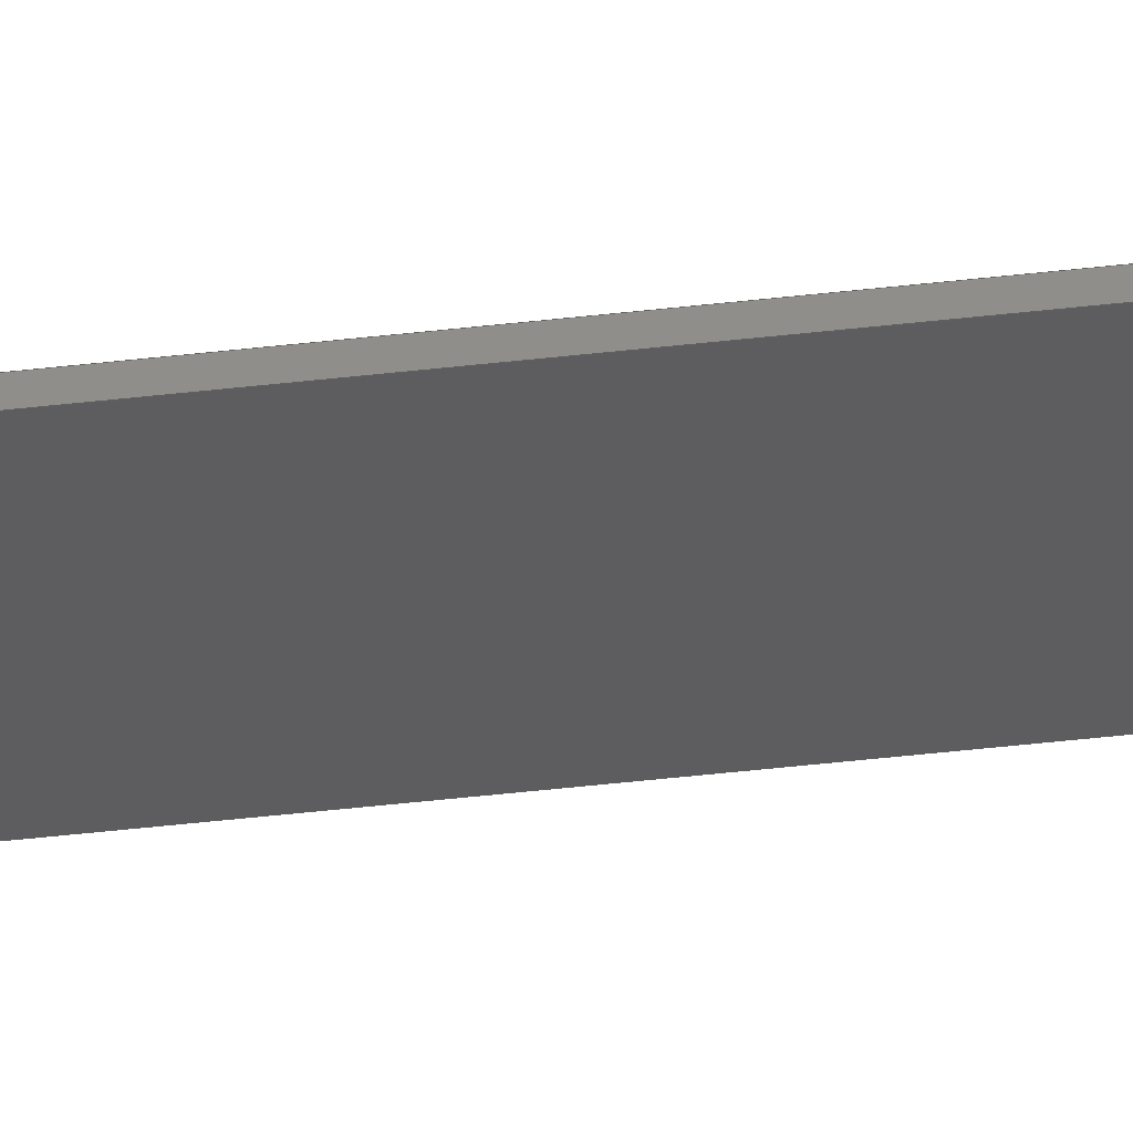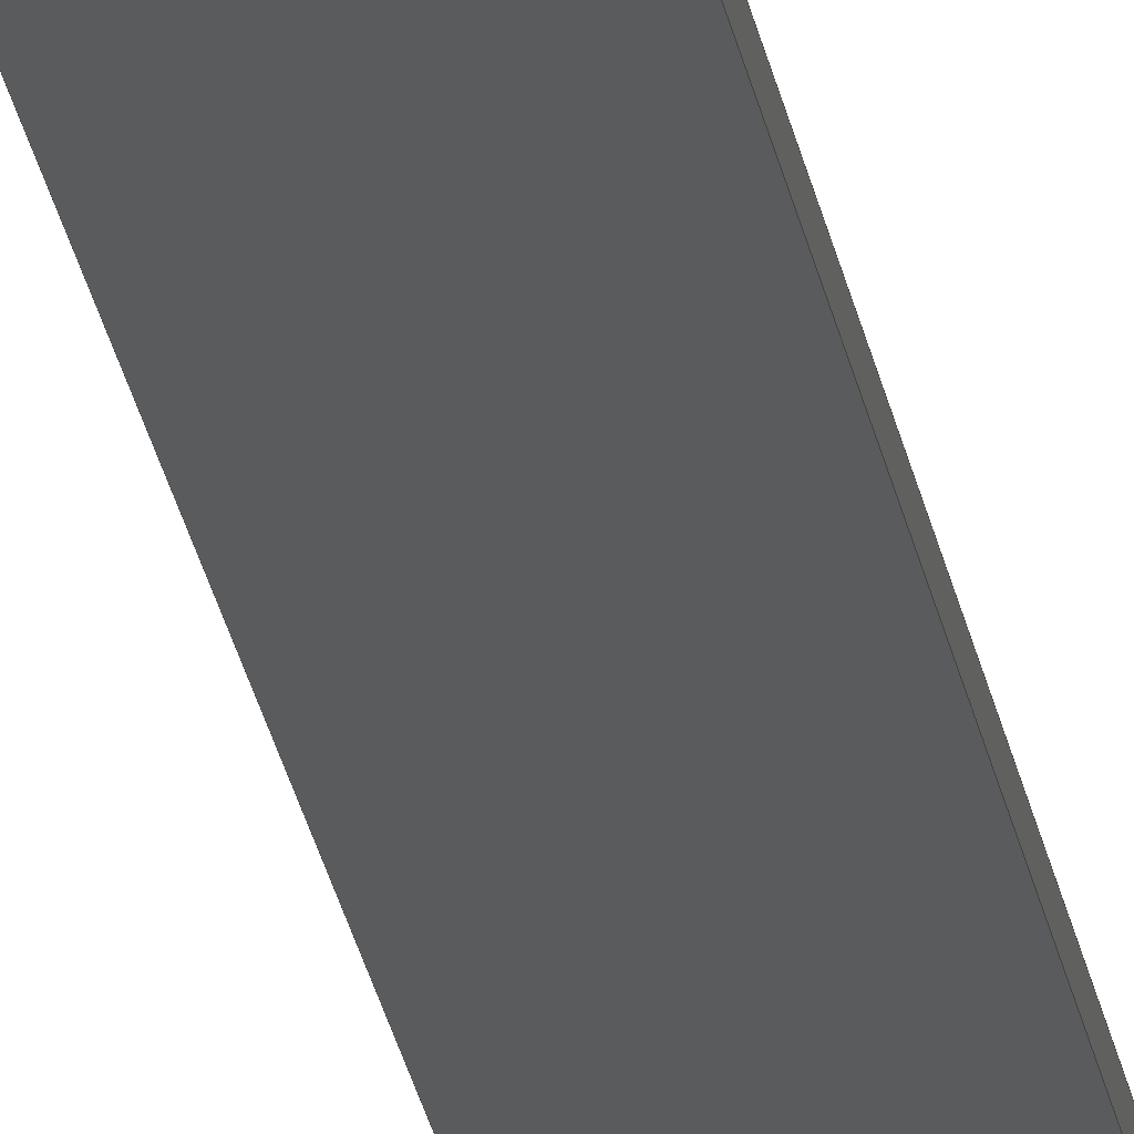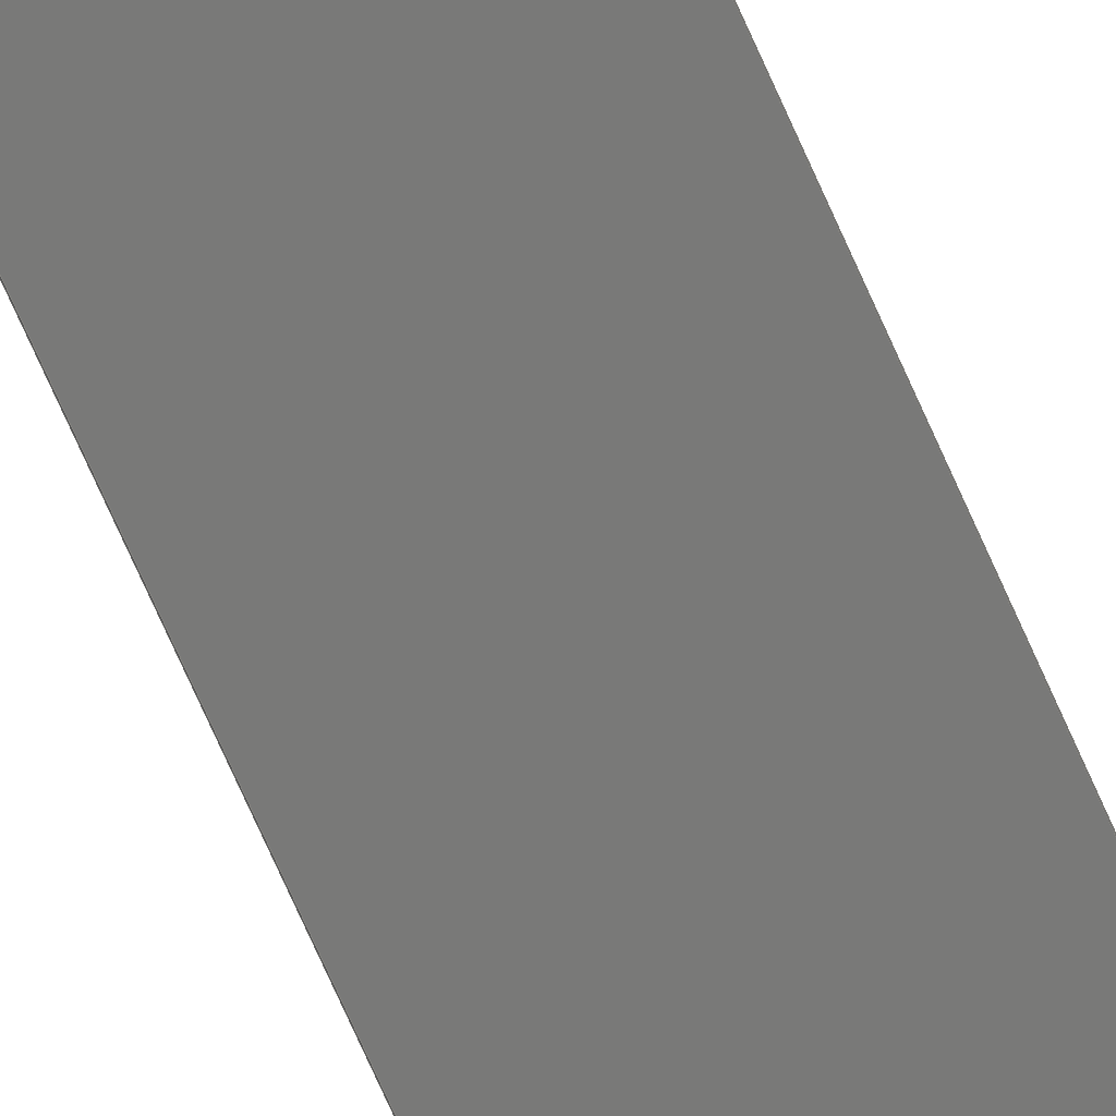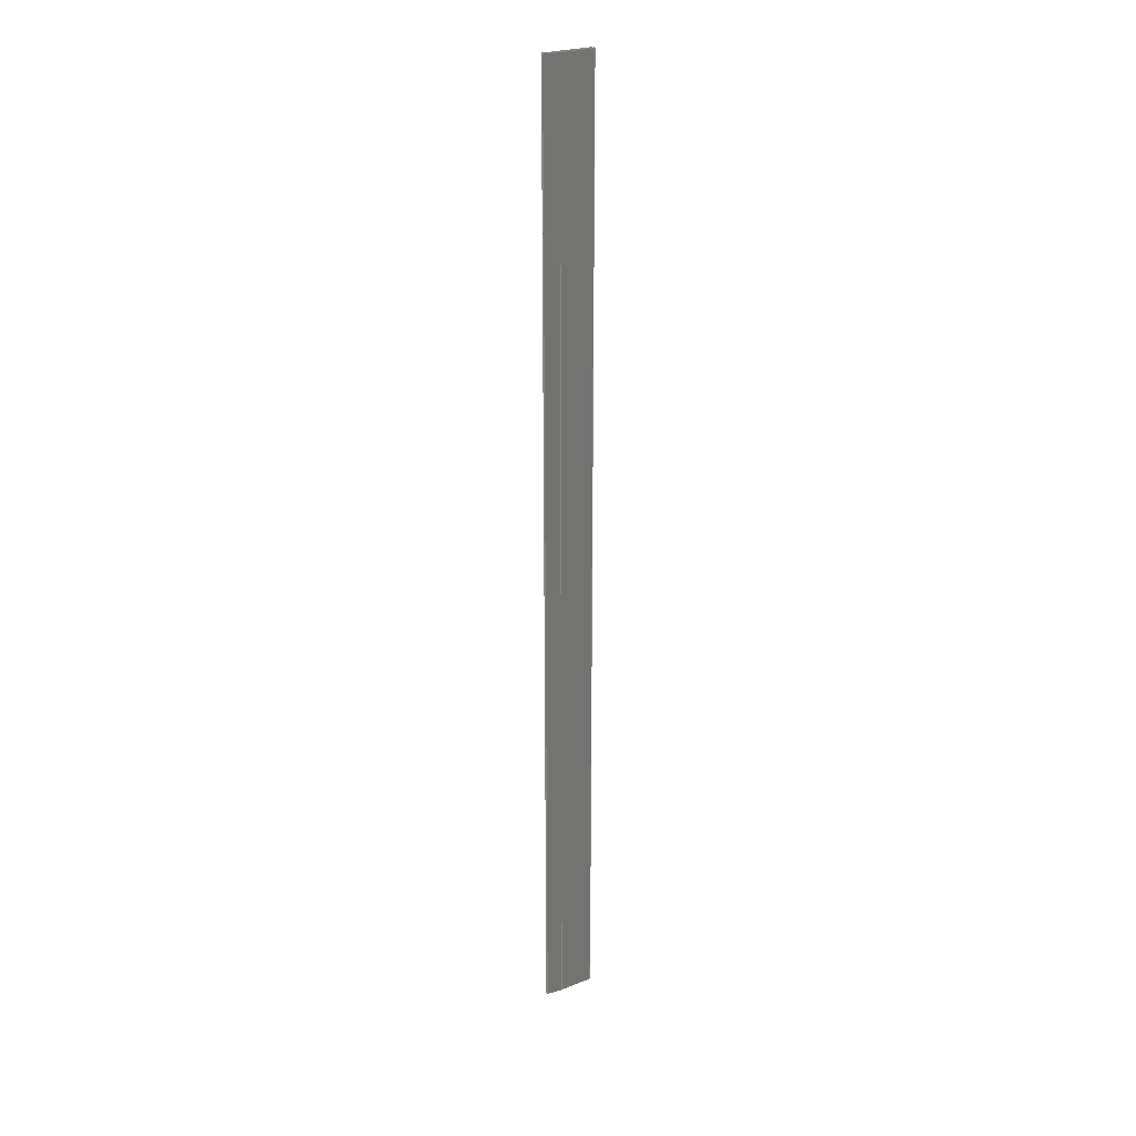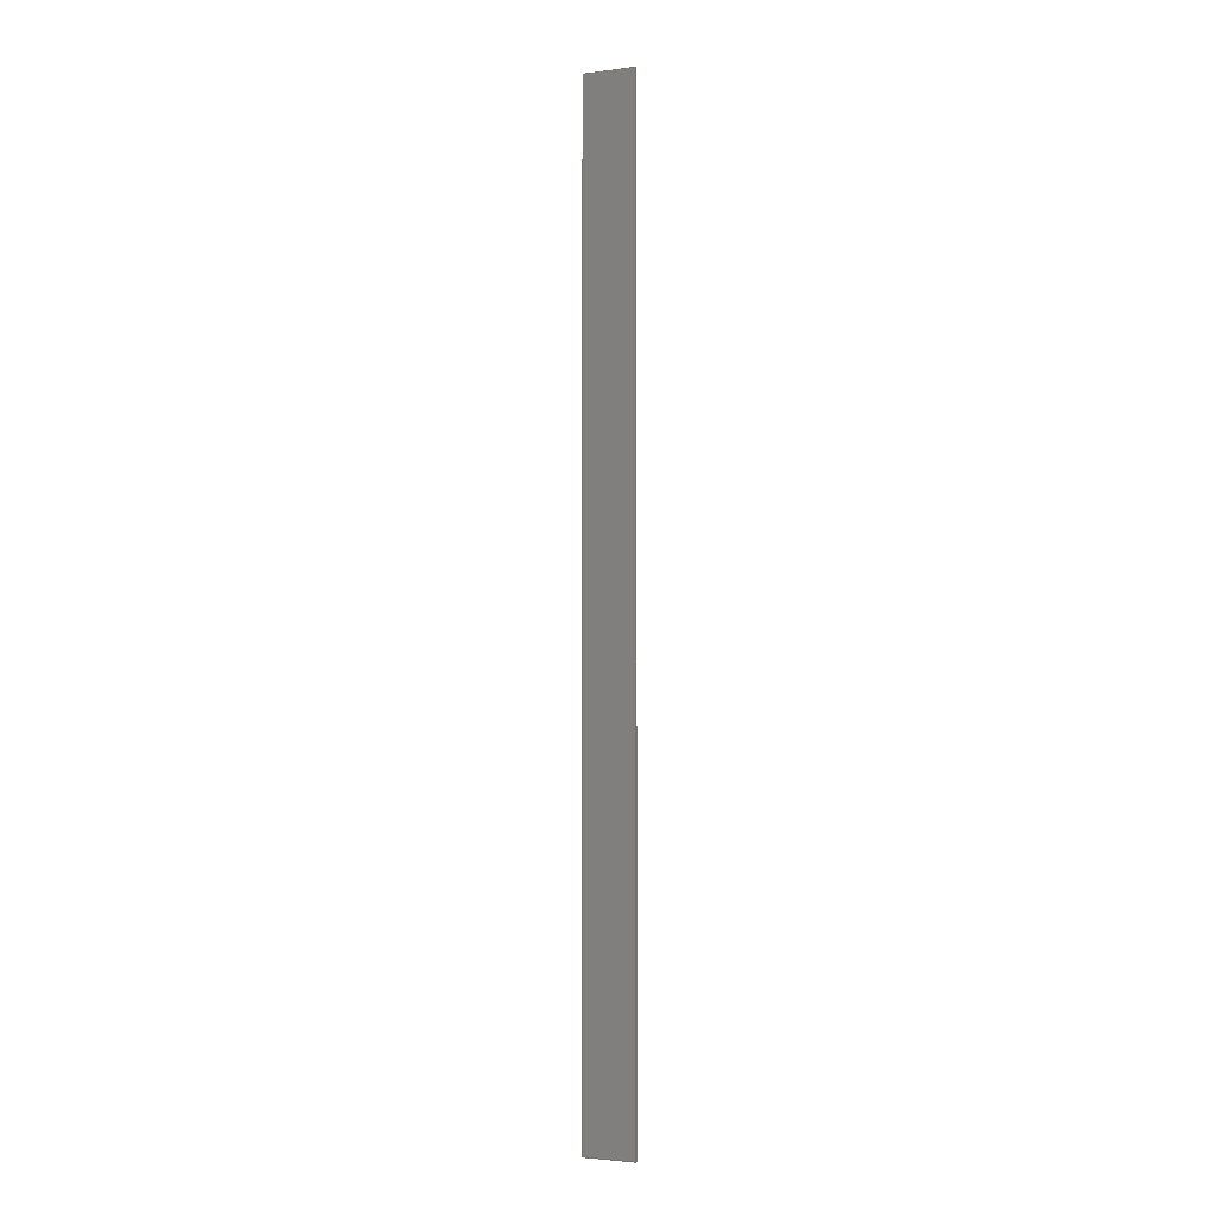
<metadata>
{"format":"step","ext":"stp","renderer":"f3d","projection":"perspective","resolution":1024,"background":"white","views":[{"elev":-45.5,"azim":-82.4,"up":"+Y"},{"elev":-24.6,"azim":-171.0,"up":"+Y"},{"elev":-66.8,"azim":23.1,"up":"+Y"},{"elev":24.6,"azim":159.7,"up":"+Z"},{"elev":-2.5,"azim":37.1,"up":"+Z"}]}
</metadata>
<code>
ISO-10303-21;
DATA;
#1=PRODUCT('Symmetry of F9_Skin_Rear_Top_Balsa_2mm','','',(#2)) ;
#2=PRODUCT_CONTEXT(' ',#3,'mechanical') ;
#3=APPLICATION_CONTEXT('managed model based 3d engineering') ;
#4=PRODUCT_DEFINITION('',' ',#229,#5) ;
#5=PRODUCT_DEFINITION_CONTEXT('part definition',#3,' ') ;
#6=PRODUCT_DEFINITION_SHAPE(' ',' ',#4) ;
#7=MECHANICAL_DESIGN_GEOMETRIC_PRESENTATION_REPRESENTATION(' ',(#75),#236) ;
#8=PRODUCT_CATEGORY('part','specification') ;
#9=SHAPE_REPRESENTATION(' ',(#119),#236) ;
#10=CARTESIAN_POINT(' ',(0,0,0)) ;
#11=CARTESIAN_POINT('Axis2P3D Location',(519.7,-1.621,0)) ;
#12=CARTESIAN_POINT('Line Origine',(525.3,-1.091,654)) ;
#13=CARTESIAN_POINT('Vertex',(519.7,-1.621,654)) ;
#14=CARTESIAN_POINT('Vertex',(530.9,-0.5605,654)) ;
#15=CARTESIAN_POINT('Line Origine',(530.9,-0.5605,327)) ;
#16=CARTESIAN_POINT('Vertex',(530.9,-0.5605,0)) ;
#17=CARTESIAN_POINT('Line Origine',(525.3,-1.091,0)) ;
#18=CARTESIAN_POINT('Vertex',(519.7,-1.621,0)) ;
#19=CARTESIAN_POINT('Line Origine',(519.7,-1.621,327)) ;
#20=CARTESIAN_POINT('Axis2P3D Location',(530.9,-0.5605,0)) ;
#21=CARTESIAN_POINT('Line Origine',(530.9,-0.8407,654)) ;
#22=CARTESIAN_POINT('Vertex',(530.9,-1.121,654)) ;
#23=CARTESIAN_POINT('Line Origine',(530.9,-1.121,327)) ;
#24=CARTESIAN_POINT('Vertex',(530.9,-1.121,0)) ;
#25=CARTESIAN_POINT('Line Origine',(530.9,-0.8407,0)) ;
#26=CARTESIAN_POINT('Control Point',(530.9,-1.121,0)) ;
#27=CARTESIAN_POINT('Control Point',(524.3,-2.636,0)) ;
#28=CARTESIAN_POINT('Control Point',(517.6,-4.172,0)) ;
#29=CARTESIAN_POINT('Control Point',(510.7,-5.723,0)) ;
#30=CARTESIAN_POINT('Control Point',(503.8,-7.284,0)) ;
#31=CARTESIAN_POINT('Control Point',(496.8,-8.85,0)) ;
#32=CARTESIAN_POINT('Control Point',(530.9,-1.121,654)) ;
#33=CARTESIAN_POINT('Control Point',(524.3,-2.636,654)) ;
#34=CARTESIAN_POINT('Control Point',(517.6,-4.172,654)) ;
#35=CARTESIAN_POINT('Control Point',(510.7,-5.723,654)) ;
#36=CARTESIAN_POINT('Control Point',(503.8,-7.284,654)) ;
#37=CARTESIAN_POINT('Control Point',(496.8,-8.85,654)) ;
#38=CARTESIAN_POINT('Vertex',(496.8,-8.85,654)) ;
#39=CARTESIAN_POINT('Line Origine',(496.8,-8.85,327)) ;
#40=CARTESIAN_POINT('Vertex',(496.8,-8.85,0)) ;
#41=CARTESIAN_POINT('Control Point',(530.9,-1.121,0)) ;
#42=CARTESIAN_POINT('Control Point',(524.3,-2.636,0)) ;
#43=CARTESIAN_POINT('Control Point',(517.6,-4.172,0)) ;
#44=CARTESIAN_POINT('Control Point',(510.7,-5.723,0)) ;
#45=CARTESIAN_POINT('Control Point',(503.8,-7.284,0)) ;
#46=CARTESIAN_POINT('Control Point',(496.8,-8.85,0)) ;
#47=CARTESIAN_POINT('Axis2P3D Location',(496.4,-6.899,0)) ;
#48=CARTESIAN_POINT('Line Origine',(496.6,-7.875,654)) ;
#49=CARTESIAN_POINT('Vertex',(496.4,-6.899,654)) ;
#50=CARTESIAN_POINT('Line Origine',(496.4,-6.899,327)) ;
#51=CARTESIAN_POINT('Vertex',(496.4,-6.899,0)) ;
#52=CARTESIAN_POINT('Line Origine',(496.6,-7.875,0)) ;
#53=CARTESIAN_POINT('Control Point',(496.4,-6.899,0)) ;
#54=CARTESIAN_POINT('Control Point',(501,-5.852,0)) ;
#55=CARTESIAN_POINT('Control Point',(505.7,-4.801,0)) ;
#56=CARTESIAN_POINT('Control Point',(510.4,-3.744,0)) ;
#57=CARTESIAN_POINT('Control Point',(515.1,-2.684,0)) ;
#58=CARTESIAN_POINT('Control Point',(519.7,-1.621,0)) ;
#59=CARTESIAN_POINT('Control Point',(496.4,-6.899,654)) ;
#60=CARTESIAN_POINT('Control Point',(501,-5.852,654)) ;
#61=CARTESIAN_POINT('Control Point',(505.7,-4.801,654)) ;
#62=CARTESIAN_POINT('Control Point',(510.4,-3.744,654)) ;
#63=CARTESIAN_POINT('Control Point',(515.1,-2.684,654)) ;
#64=CARTESIAN_POINT('Control Point',(519.7,-1.621,654)) ;
#65=CARTESIAN_POINT('Control Point',(496.4,-6.899,0)) ;
#66=CARTESIAN_POINT('Control Point',(501,-5.852,0)) ;
#67=CARTESIAN_POINT('Control Point',(505.7,-4.801,0)) ;
#68=CARTESIAN_POINT('Control Point',(510.4,-3.744,0)) ;
#69=CARTESIAN_POINT('Control Point',(515.1,-2.684,0)) ;
#70=CARTESIAN_POINT('Control Point',(519.7,-1.621,0)) ;
#71=CARTESIAN_POINT('Axis2P3D Location',(0,0,0)) ;
#72=CARTESIAN_POINT('Axis2P3D Location',(0,0,654)) ;
#73=PRODUCT_RELATED_PRODUCT_CATEGORY('part',$,(#1)) ;
#74=UNCERTAINTY_MEASURE_WITH_UNIT(LENGTH_MEASURE(0.005),#233,'distance_accuracy_value','CONFUSED CURVE UNCERTAINTY') ;
#75=STYLED_ITEM(' ',(#76),#194) ;
#76=PRESENTATION_STYLE_ASSIGNMENT((#77)) ;
#77=SURFACE_STYLE_USAGE(.BOTH.,#78) ;
#78=SURFACE_SIDE_STYLE(' ',(#79)) ;
#79=SURFACE_STYLE_FILL_AREA(#80) ;
#80=FILL_AREA_STYLE(' ',(#81)) ;
#81=FILL_AREA_STYLE_COLOUR(' ',#220) ;
#82=VECTOR('Line Direction',#97,1) ;
#83=VECTOR('Line Direction',#98,1) ;
#84=VECTOR('Line Direction',#99,1) ;
#85=VECTOR('Line Direction',#100,1) ;
#86=VECTOR('Line Direction',#103,1) ;
#87=VECTOR('Line Direction',#104,1) ;
#88=VECTOR('Line Direction',#105,1) ;
#89=VECTOR('Extrusion Surface Vector',#106,1) ;
#90=VECTOR('Line Direction',#107,1) ;
#91=VECTOR('Line Direction',#110,1) ;
#92=VECTOR('Line Direction',#111,1) ;
#93=VECTOR('Line Direction',#112,1) ;
#94=VECTOR('Extrusion Surface Vector',#113,1) ;
#95=DIRECTION('Axis2P3D Direction',(0.09437,-0.9955,0)) ;
#96=DIRECTION('Axis2P3D XDirection',(0.9955,0.09437,0)) ;
#97=DIRECTION('Vector Direction',(0.9955,0.09437,0)) ;
#98=DIRECTION('Vector Direction',(0,0,1)) ;
#99=DIRECTION('Vector Direction',(0.9955,0.09437,0)) ;
#100=DIRECTION('Vector Direction',(0,0,1)) ;
#101=DIRECTION('Axis2P3D Direction',(-1,0,0)) ;
#102=DIRECTION('Axis2P3D XDirection',(0,-1,0)) ;
#103=DIRECTION('Vector Direction',(0,-1,0)) ;
#104=DIRECTION('Vector Direction',(0,0,1)) ;
#105=DIRECTION('Vector Direction',(0,-1,0)) ;
#106=DIRECTION('Vector Direction',(0,0,1)) ;
#107=DIRECTION('Vector Direction',(0,0,1)) ;
#108=DIRECTION('Axis2P3D Direction',(-0.9759,-0.2183,0)) ;
#109=DIRECTION('Axis2P3D XDirection',(0.2183,-0.9759,0)) ;
#110=DIRECTION('Vector Direction',(0.2183,-0.9759,0)) ;
#111=DIRECTION('Vector Direction',(0,0,1)) ;
#112=DIRECTION('Vector Direction',(0.2183,-0.9759,0)) ;
#113=DIRECTION('Vector Direction',(0,0,1)) ;
#114=DIRECTION('Axis2P3D Direction',(0,0,-1)) ;
#115=DIRECTION('Axis2P3D XDirection',(1,0,0)) ;
#116=DIRECTION('Axis2P3D Direction',(0,0,-1)) ;
#117=DIRECTION('Axis2P3D XDirection',(1,0,0)) ;
#118=SHAPE_REPRESENTATION_RELATIONSHIP(' ',' ',#9,#205) ;
#119=AXIS2_PLACEMENT_3D(' ',#10,$,$) ;
#120=AXIS2_PLACEMENT_3D('Plane Axis2P3D',#11,#95,#96) ;
#121=AXIS2_PLACEMENT_3D('Plane Axis2P3D',#20,#101,#102) ;
#122=AXIS2_PLACEMENT_3D('Plane Axis2P3D',#47,#108,#109) ;
#123=AXIS2_PLACEMENT_3D('Plane Axis2P3D',#71,#114,#115) ;
#124=AXIS2_PLACEMENT_3D('Plane Axis2P3D',#72,#116,#117) ;
#125=LINE('Line',#12,#82) ;
#126=LINE('Line',#15,#83) ;
#127=LINE('Line',#17,#84) ;
#128=LINE('Line',#19,#85) ;
#129=LINE('Line',#21,#86) ;
#130=LINE('Line',#23,#87) ;
#131=LINE('Line',#25,#88) ;
#132=LINE('Line',#39,#90) ;
#133=LINE('Line',#48,#91) ;
#134=LINE('Line',#50,#92) ;
#135=LINE('Line',#52,#93) ;
#136=PLANE('',#120) ;
#137=PLANE('',#121) ;
#138=PLANE('',#122) ;
#139=PLANE('',#123) ;
#140=PLANE('',#124) ;
#141=EDGE_CURVE('',#195,#196,#125,.T.) ;
#142=EDGE_CURVE('',#197,#196,#126,.T.) ;
#143=EDGE_CURVE('',#198,#197,#127,.T.) ;
#144=EDGE_CURVE('',#198,#195,#128,.T.) ;
#145=EDGE_CURVE('',#196,#199,#129,.T.) ;
#146=EDGE_CURVE('',#200,#199,#130,.T.) ;
#147=EDGE_CURVE('',#197,#200,#131,.T.) ;
#148=EDGE_CURVE('',#199,#201,#215,.T.) ;
#149=EDGE_CURVE('',#202,#201,#132,.T.) ;
#150=EDGE_CURVE('',#200,#202,#216,.T.) ;
#151=EDGE_CURVE('',#201,#203,#133,.F.) ;
#152=EDGE_CURVE('',#204,#203,#134,.T.) ;
#153=EDGE_CURVE('',#202,#204,#135,.F.) ;
#154=EDGE_CURVE('',#203,#195,#218,.T.) ;
#155=EDGE_CURVE('',#204,#198,#219,.T.) ;
#156=CLOSED_SHELL('Closed Shell',(#206,#207,#208,#209,#210,#211,#212)) ;
#157=ORIENTED_EDGE('',*,*,#141,.T.) ;
#158=ORIENTED_EDGE('',*,*,#142,.F.) ;
#159=ORIENTED_EDGE('',*,*,#143,.F.) ;
#160=ORIENTED_EDGE('',*,*,#144,.T.) ;
#161=ORIENTED_EDGE('',*,*,#145,.T.) ;
#162=ORIENTED_EDGE('',*,*,#146,.F.) ;
#163=ORIENTED_EDGE('',*,*,#147,.F.) ;
#164=ORIENTED_EDGE('',*,*,#142,.T.) ;
#165=ORIENTED_EDGE('',*,*,#148,.T.) ;
#166=ORIENTED_EDGE('',*,*,#149,.F.) ;
#167=ORIENTED_EDGE('',*,*,#150,.F.) ;
#168=ORIENTED_EDGE('',*,*,#146,.T.) ;
#169=ORIENTED_EDGE('',*,*,#151,.T.) ;
#170=ORIENTED_EDGE('',*,*,#152,.F.) ;
#171=ORIENTED_EDGE('',*,*,#153,.F.) ;
#172=ORIENTED_EDGE('',*,*,#149,.T.) ;
#173=ORIENTED_EDGE('',*,*,#154,.T.) ;
#174=ORIENTED_EDGE('',*,*,#144,.F.) ;
#175=ORIENTED_EDGE('',*,*,#155,.F.) ;
#176=ORIENTED_EDGE('',*,*,#152,.T.) ;
#177=ORIENTED_EDGE('',*,*,#143,.T.) ;
#178=ORIENTED_EDGE('',*,*,#147,.T.) ;
#179=ORIENTED_EDGE('',*,*,#150,.T.) ;
#180=ORIENTED_EDGE('',*,*,#153,.T.) ;
#181=ORIENTED_EDGE('',*,*,#155,.T.) ;
#182=ORIENTED_EDGE('',*,*,#154,.F.) ;
#183=ORIENTED_EDGE('',*,*,#151,.F.) ;
#184=ORIENTED_EDGE('',*,*,#148,.F.) ;
#185=ORIENTED_EDGE('',*,*,#145,.F.) ;
#186=ORIENTED_EDGE('',*,*,#141,.F.) ;
#187=EDGE_LOOP('',(#157,#158,#159,#160)) ;
#188=EDGE_LOOP('',(#161,#162,#163,#164)) ;
#189=EDGE_LOOP('',(#165,#166,#167,#168)) ;
#190=EDGE_LOOP('',(#169,#170,#171,#172)) ;
#191=EDGE_LOOP('',(#173,#174,#175,#176)) ;
#192=EDGE_LOOP('',(#177,#178,#179,#180,#181)) ;
#193=EDGE_LOOP('',(#182,#183,#184,#185,#186)) ;
#194=MANIFOLD_SOLID_BREP('PartBody',#156) ;
#195=VERTEX_POINT('',#13) ;
#196=VERTEX_POINT('',#14) ;
#197=VERTEX_POINT('',#16) ;
#198=VERTEX_POINT('',#18) ;
#199=VERTEX_POINT('',#22) ;
#200=VERTEX_POINT('',#24) ;
#201=VERTEX_POINT('',#38) ;
#202=VERTEX_POINT('',#40) ;
#203=VERTEX_POINT('',#49) ;
#204=VERTEX_POINT('',#51) ;
#205=ADVANCED_BREP_SHAPE_REPRESENTATION('NONE',(#194),#236) ;
#206=ADVANCED_FACE('PartBody',(#221),#136,.F.) ;
#207=ADVANCED_FACE('PartBody',(#222),#137,.F.) ;
#208=ADVANCED_FACE('PartBody',(#223),#231,.F.) ;
#209=ADVANCED_FACE('PartBody',(#224),#138,.T.) ;
#210=ADVANCED_FACE('PartBody',(#225),#232,.F.) ;
#211=ADVANCED_FACE('PartBody',(#226),#139,.T.) ;
#212=ADVANCED_FACE('PartBody',(#227),#140,.F.) ;
#213=APPLICATION_PROTOCOL_DEFINITION('international standard','ap242_managed_model_based_3d_engineering',2014,#3) ;
#214=B_SPLINE_CURVE_WITH_KNOTS('',5,(#26,#27,#28,#29,#30,#31),.UNSPECIFIED.,.F.,.U.,(6,6),(0,35),.UNSPECIFIED.) ;
#215=B_SPLINE_CURVE_WITH_KNOTS('',5,(#32,#33,#34,#35,#36,#37),.UNSPECIFIED.,.F.,.U.,(6,6),(5e+05,5e+05),.UNSPECIFIED.) ;
#216=B_SPLINE_CURVE_WITH_KNOTS('',5,(#41,#42,#43,#44,#45,#46),.UNSPECIFIED.,.F.,.U.,(6,6),(5e+05,5e+05),.UNSPECIFIED.) ;
#217=B_SPLINE_CURVE_WITH_KNOTS('',5,(#53,#54,#55,#56,#57,#58),.UNSPECIFIED.,.F.,.U.,(6,6),(0,23.97),.UNSPECIFIED.) ;
#218=B_SPLINE_CURVE_WITH_KNOTS('',5,(#59,#60,#61,#62,#63,#64),.UNSPECIFIED.,.F.,.U.,(6,6),(5.001e+05,5.001e+05),.UNSPECIFIED.) ;
#219=B_SPLINE_CURVE_WITH_KNOTS('',5,(#65,#66,#67,#68,#69,#70),.UNSPECIFIED.,.F.,.U.,(6,6),(5.001e+05,5.001e+05),.UNSPECIFIED.) ;
#220=COLOUR_RGB('Colour',0.8235,0.8235,1) ;
#221=FACE_OUTER_BOUND('',#187,.T.) ;
#222=FACE_OUTER_BOUND('',#188,.T.) ;
#223=FACE_OUTER_BOUND('',#189,.T.) ;
#224=FACE_OUTER_BOUND('',#190,.T.) ;
#225=FACE_OUTER_BOUND('',#191,.T.) ;
#226=FACE_OUTER_BOUND('',#192,.T.) ;
#227=FACE_OUTER_BOUND('',#193,.T.) ;
#228=PRODUCT_CATEGORY_RELATIONSHIP(' ',' ',#8,#73) ;
#229=PRODUCT_DEFINITION_FORMATION_WITH_SPECIFIED_SOURCE('',' ',#1,.NOT_KNOWN.) ;
#230=SHAPE_DEFINITION_REPRESENTATION(#6,#9) ;
#231=SURFACE_OF_LINEAR_EXTRUSION('generated tabulated cylinder',#214,#89) ;
#232=SURFACE_OF_LINEAR_EXTRUSION('generated tabulated cylinder',#217,#94) ;
#233=(LENGTH_UNIT()NAMED_UNIT(*)SI_UNIT(.MILLI.,.METRE.)) ;
#234=(NAMED_UNIT(*)PLANE_ANGLE_UNIT()SI_UNIT($,.RADIAN.)) ;
#235=(NAMED_UNIT(*)SI_UNIT($,.STERADIAN.)SOLID_ANGLE_UNIT()) ;
#236=(GEOMETRIC_REPRESENTATION_CONTEXT(3)GLOBAL_UNCERTAINTY_ASSIGNED_CONTEXT((#74))GLOBAL_UNIT_ASSIGNED_CONTEXT((#233,#234,#235))REPRESENTATION_CONTEXT(' ',' ')) ;
ENDSEC;
END-ISO-10303-21;

</code>
